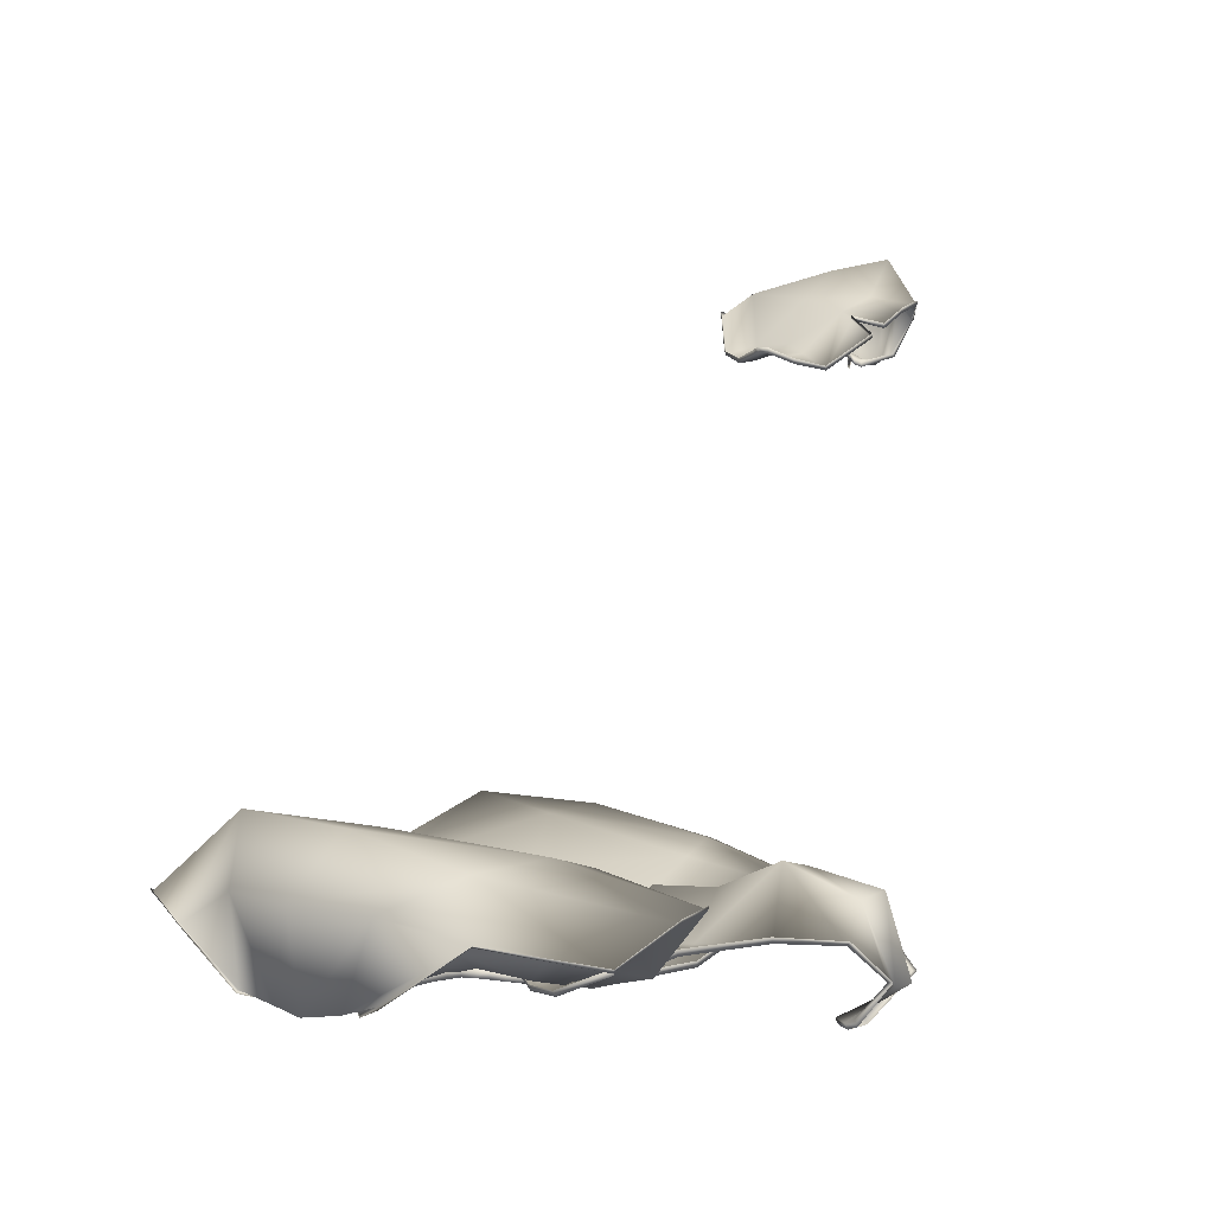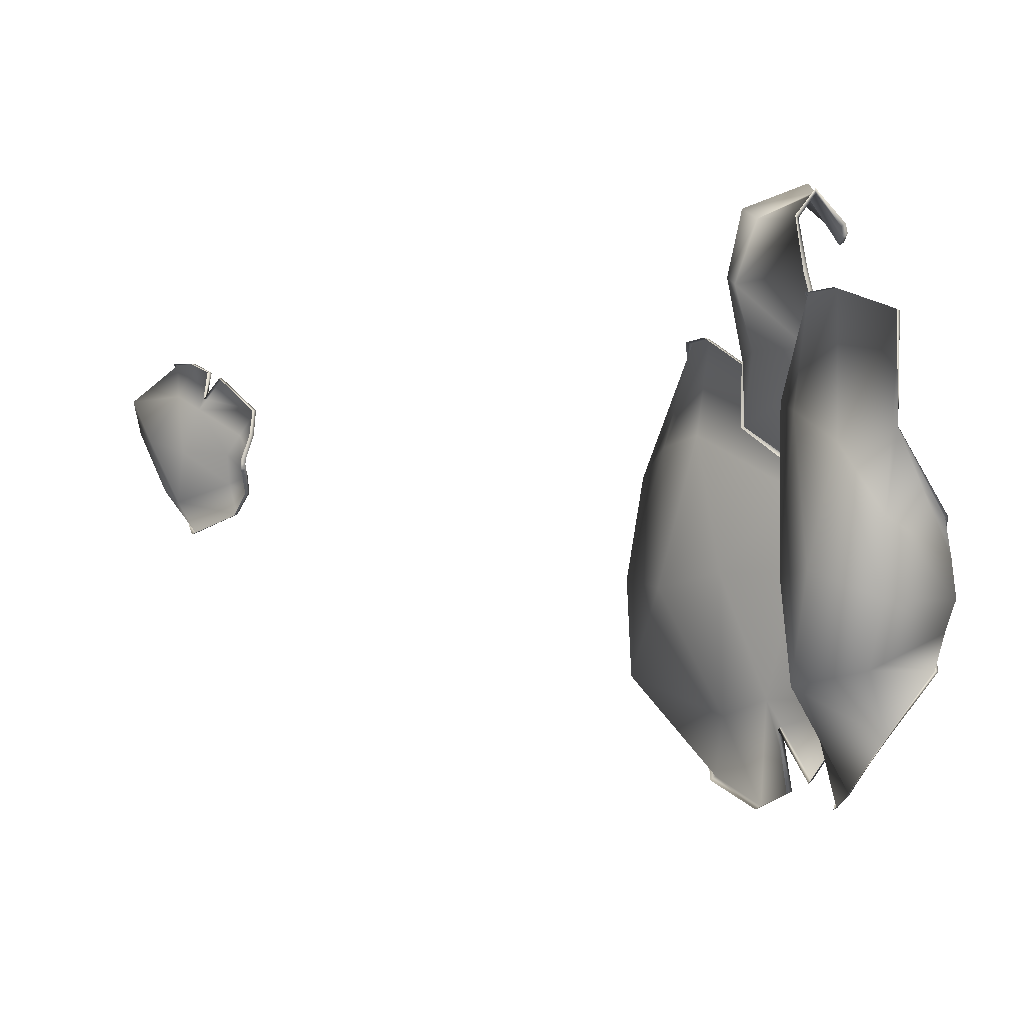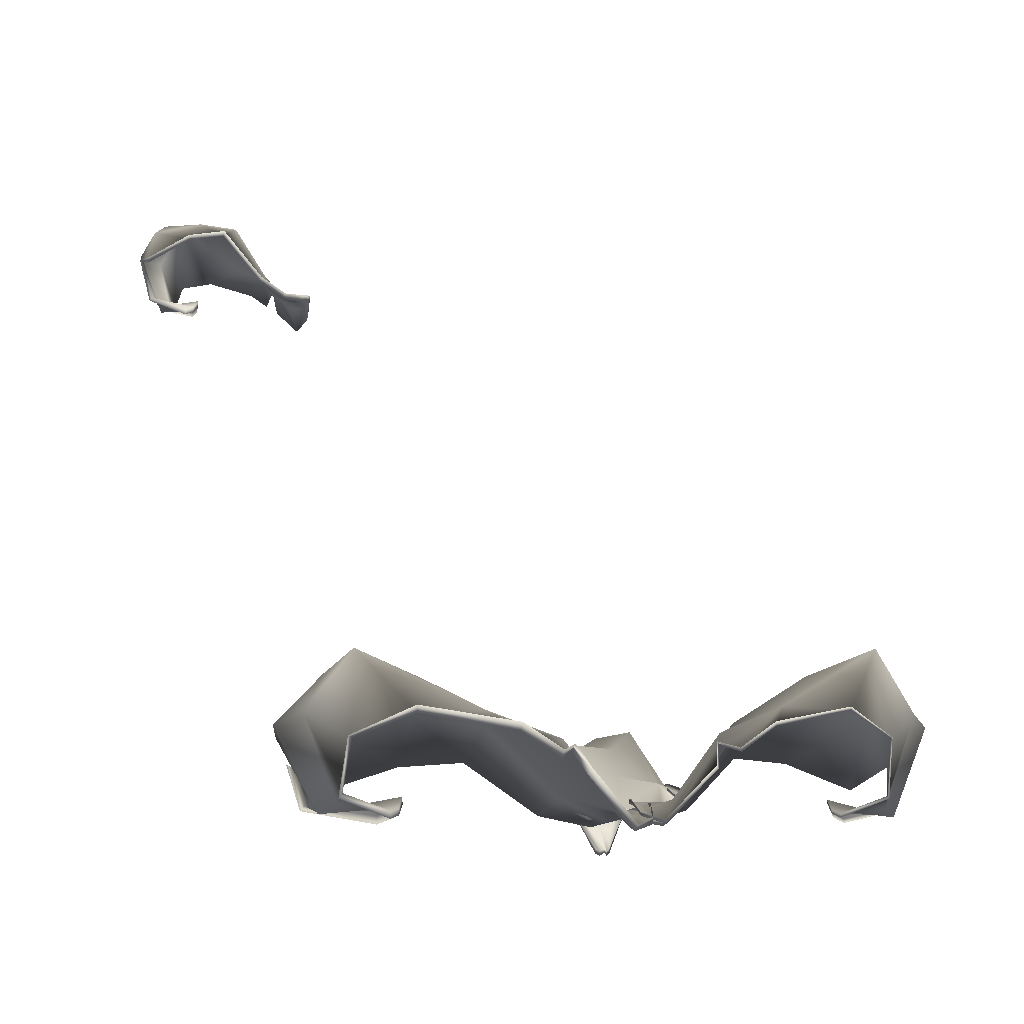
<metadata>
{"format":"obj","ext":"obj","renderer":"f3d","projection":"perspective","resolution":1024,"background":"white","views":[{"elev":-0.9,"azim":127.1,"up":"+Z"},{"elev":15.4,"azim":74.1,"up":"+Y"},{"elev":-11.3,"azim":9.2,"up":"+Z"}]}
</metadata>
<code>
o model_5
v 0.643 0.09164 0.7829
v 0.627 0.01904 0.7679
v 0.6427 0.08815 0.7616
v 0.7506 0.2565 0.7252
v 0.7356 0.5502 0.7134
v 0.6559 0.1653 0.7516
v 0.7309 0.5509 0.7334
v 0.6574 0.1666 0.773
v 0.8488 1.01 0.8149
v 0.8568 1.008 0.7984
v 1.103 1.479 1.159
v 0.627 0.01926 0.7896
v 0.6431 -0.04838 0.7671
v 0.6433 -0.0521 0.7883
v 0.6569 -0.117 0.76
v 0.6577 -0.1217 0.781
v 0.745 -0.4495 0.6667
v 0.743 -0.456 0.6869
v 0.8958 0.4805 0.8597
v 1.009 0.03482 0.8538
v 0.8584 0.01622 0.7754
v 0.9043 -0.3585 0.7594
v 0.7516 -0.2157 0.7275
v 0.9072 -0.767 0.6044
v 0.9007 -0.7742 0.6213
v 1.206 -1.166 0.8445
v 1.198 -1.173 0.8598
v 1.185 -0.8373 0.9934
v 1.179 -0.8446 1.011
v 1.324 -1.205 0.9223
v 1.32 -1.212 0.9416
v 1.501 -1.261 1.042
v 1.499 -1.268 1.061
v 1.859 -1.032 1.135
v 1.86 -1.042 1.153
v 2.046 -0.6597 1.03
v 2.057 -0.6699 1.034
v 2.022 -0.3311 0.7647
v 2.031 -0.3351 0.7502
v 1.773 -0.1031 0.6923
v 1.773 -0.1057 0.6708
v 1.724 -0.04759 0.7157
v 1.723 -0.0459 0.6942
v 2.006 -0.1389 0.7108
v 2.172 -0.2393 1.199
v 1.982 -0.3545 1.535
v 1.504 -0.7083 1.198
v 1.178 -0.6719 1.07
v 1.253 0.1064 1.213
v 1.137 0.9067 1.288
v 1.107 1.474 1.139
v 1.41 1.559 1.129
v 1.41 1.551 1.109
v 1.8 1.508 0.9576
v 1.596 0.1118 1.454
v 2 0.2568 1.476
v 2.233 0.1482 1.166
v 1.47 0.9416 1.352
v 1.93 0.882 1.308
v 1.796 1.497 0.94
v 2.027 0.9699 1.033
v 2.017 0.9584 1.026
v 2.045 0.4858 0.7428
v 2.155 0.5516 1.136
v 2.049 0.05218 0.6787
v 1.701 0.0002087 0.7727
v 1.7 -1.678e-05 0.7512
v 1.727 0.07924 0.7083
v 1.727 0.07676 0.6868
v 1.78 0.1424 0.6786
v 1.781 0.1444 0.6571
v 2.036 0.4809 0.7569
v 2.018 0.2591 0.701
v -1.252 0.1153 3.758
v -1.238 0.1408 3.733
v -1.252 0.1181 3.73
v -1.334 0.06594 3.707
v -1.342 -0.04286 3.699
v -1.264 0.09029 3.723
v -1.335 -0.04466 3.726
v -1.266 0.08916 3.752
v -1.434 -0.2026 3.783
v -1.446 -0.2 3.761
v -1.618 -0.3541 4.019
v -1.237 0.1403 3.763
v -1.246 0.1656 3.734
v -1.244 0.1681 3.762
v -1.251 0.1918 3.73
v -1.251 0.195 3.758
v -1.296 0.3223 3.67
v -1.292 0.3263 3.698
v -1.442 -0.004414 3.803
v -1.494 0.1694 3.803
v -1.393 0.1629 3.745
v -1.406 0.3041 3.737
v -1.31 0.2373 3.71
v -1.392 0.4545 3.636
v -1.381 0.4583 3.658
v -1.564 0.6267 3.807
v -1.552 0.6303 3.827
v -1.562 0.5028 3.904
v -1.552 0.5068 3.927
v -1.635 0.651 3.859
v -1.628 0.6551 3.885
v -1.745 0.6867 3.944
v -1.74 0.6916 3.97
v -1.988 0.6338 4.015
v -1.989 0.6413 4.041
v -2.128 0.5147 3.958
v -2.141 0.524 3.965
v -2.135 0.3962 3.791
v -2.147 0.401 3.773
v -1.99 0.2912 3.741
v -1.991 0.2936 3.712
v -1.961 0.2679 3.755
v -1.961 0.2668 3.726
v -2.139 0.3254 3.758
v -2.228 0.3719 4.074
v -2.093 0.3947 4.286
v -1.772 0.4835 4.048
v -1.564 0.4417 3.954
v -1.649 0.1627 4.05
v -1.612 -0.1408 4.095
v -1.624 -0.3495 3.993
v -1.826 -0.3547 4.006
v -1.826 -0.3483 3.98
v -2.085 -0.2983 3.901
v -1.868 0.191 4.219
v -2.137 0.1758 4.244
v -2.288 0.2384 4.054
v -1.829 -0.1223 4.145
v -2.127 -0.05639 4.13
v -2.08 -0.2907 3.877
v -2.206 -0.08052 3.959
v -2.192 -0.07375 3.95
v -2.2 0.1012 3.766
v -2.258 0.08601 4.031
v -2.177 0.26 3.736
v -1.947 0.247 3.793
v -1.947 0.2473 3.764
v -1.969 0.2201 3.75
v -1.969 0.2222 3.721
v -2.007 0.2037 3.731
v -2.009 0.2026 3.702
v -2.186 0.1028 3.784
v -2.167 0.1825 3.751
v 0.6445 0.02355 0.7401
v 0.6494 0.02287 0.6973
v 0.6981 -0.04128 0.7073
v 0.3789 0.3189 0.6606
v 0.3891 0.3256 0.7005
v 0.04976 0.669 0.782
v 0.03226 0.6577 0.7491
v -0.4503 0.9444 1.126
v -0.4557 0.931 1.086
v -0.8376 0.8408 1.096
v -0.8287 0.8263 1.056
v -1.259 0.5732 0.9248
v -1.242 0.5575 0.8894
v -1.28 -0.03779 1
v -1.247 -0.04714 0.9864
v -1.084 -0.4812 0.71
v -1.059 -0.4796 0.7382
v -0.6294 -0.6361 0.6242
v -0.6268 -0.6394 0.6673
v -0.5376 -0.666 0.6539
v -0.5411 -0.662 0.6969
v -0.4733 -0.7198 0.7183
v -0.9449 -0.668 0.6879
v -1.223 -0.4861 1.101
v -1.12 -0.06654 1.258
v -0.6282 0.2495 1.298
v -0.2398 0.4085 1.235
v 0.2238 0.1665 0.8084
v 0.4966 0.04925 0.671
v 0.7452 -0.09134 0.7134
v 0.6944 -0.03542 0.75
v 0.7449 -0.091 0.7567
v 0.7555 -0.1573 0.7128
v 0.7582 -0.1642 0.7555
v 0.7705 -0.2254 0.7061
v 0.7728 -0.2346 0.7483
v 0.8139 -0.5732 0.6134
v 0.8243 -0.5823 0.654
v 0.7046 -0.3689 0.6734
v 0.4783 -0.2255 0.7214
v 0.2933 -0.2961 0.8021
v 0.5888 -0.5863 0.7073
v 0.7646 -0.9517 0.5547
v 0.7861 -0.9571 0.5884
v 0.5992 -1.48 0.7965
v 0.6235 -1.484 0.8269
v 0.4791 -1.172 0.9431
v 0.4995 -1.179 0.978
v 0.4868 -1.579 0.8699
v 0.5015 -1.588 0.9088
v 0.31 -1.729 0.9891
v 0.323 -1.74 1.028
v -0.197 -1.723 1.083
v -0.1914 -1.743 1.121
v -0.5671 -1.492 0.9926
v -0.5823 -1.523 1.001
v -0.6844 -1.19 0.7461
v -0.7015 -1.208 0.7174
v -0.5108 -0.8506 0.6809
v -0.5096 -0.8559 0.6379
v -0.4796 -0.7778 0.7044
v -0.4794 -0.774 0.6613
v -0.7569 -1.013 0.6977
v -0.8956 -1.19 1.162
v -0.6358 -1.19 1.483
v 0.06156 -1.238 1.145
v 0.4144 -1.022 1.018
v -0.01689 -0.3703 1.16
v -0.4063 -0.5606 1.4
v -0.9242 -0.6602 1.423
v -1.134 -0.8849 1.131
v -0.8887 -0.867 0.6646
v -0.4754 -0.7201 0.7616
v 0.5465 0.05387 0.7401
v 0.5716 0.0417 0.7096
v 0.5481 0.05929 0.7079
v 0.4809 0.1915 0.7037
v 0.384 0.1671 0.69
v 0.5208 0.07383 0.7026
v 0.3854 0.1532 0.7198
v 0.5201 0.07056 0.7354
v 0.2349 0.2803 0.7945
v 0.2326 0.3009 0.7702
v 0.07226 0.5162 1.084
v 0.5719 0.03561 0.7421
v 0.5906 0.06368 0.7135
v 0.5937 0.05748 0.7457
v 0.6108 0.08308 0.7127
v 0.6145 0.07778 0.7447
v 0.7026 0.2093 0.6724
v 0.708 0.1999 0.7028
v 0.404 0.3554 0.819
v 0.5233 0.5274 0.7831
v 0.5519 0.3229 0.762
v 0.6614 0.3901 0.759
v 0.6319 0.2031 0.7124
v 0.7784 0.4148 0.6685
v 0.7855 0.4006 0.6954
v 0.8531 0.7955 0.7969
v 0.8607 0.7799 0.8224
v 0.7656 0.7376 0.8785
v 0.7721 0.7262 0.9072
v 0.8431 0.9393 0.8229
v 0.8478 0.9335 0.8542
v 0.8325 1.127 0.899
v 0.8384 1.12 0.9295
v 0.6909 1.517 0.9668
v 0.6977 1.516 0.9961
v 0.5151 1.777 0.9578
v 0.5184 1.795 0.9792
v 0.3673 1.888 0.7985
v 0.3655 1.916 0.7993
v 0.3169 1.688 0.617
v 0.3154 1.706 0.5896
v 0.3096 1.632 0.6001
v 0.3055 1.647 0.5712
v 0.2982 1.885 0.7735
v 0.3801 1.764 1.143
v 0.479 1.426 1.303
v 0.6606 1.085 0.9364
v 0.7248 0.7116 0.9296
v 0.4795 0.7776 0.9812
v 0.2633 0.5684 1.142
v 0.07309 0.5273 1.053
v -0.03772 0.8588 1.047
v -0.03425 0.8615 1.015
v -0.1571 1.318 0.9746
v 0.4152 1.038 1.165
v 0.2689 1.427 1.268
v 0.2408 1.8 1.179
v 0.1736 0.9078 1.122
v 0.05726 1.387 1.132
v -0.1521 1.318 0.9439
v -0.0212 1.626 1.008
v -0.01342 1.615 0.9825
v 0.08989 1.866 0.8227
v 0.1142 1.723 1.106
v 0.2253 1.924 0.7855
v 0.3035 1.583 0.6189
v 0.301 1.597 0.5897
v 0.2643 1.629 0.5999
v 0.2632 1.644 0.5713
v 0.2338 1.684 0.6187
v 0.2289 1.701 0.5912
v 0.0985 1.841 0.8198
v 0.165 1.872 0.7816
f 1 2 3
f 2 4 3
f 3 4 3
f 4 5 3
f 3 5 6
f 5 7 6
f 6 7 6
f 7 8 6
f 6 8 3
f 8 1 3
f 3 1 1
f 1 7 1
f 1 7 7
f 7 5 7
f 7 5 9
f 5 10 9
f 9 10 11
f 10 11 11
f 11 11 1
f 11 1 1
f 1 1 2
f 1 12 2
f 2 12 13
f 12 14 13
f 13 14 15
f 14 16 15
f 15 16 17
f 16 18 17
f 17 18 18
f 18 10 18
f 18 10 10
f 10 5 10
f 10 5 19
f 5 4 19
f 19 4 20
f 4 21 20
f 20 21 22
f 21 23 22
f 22 23 24
f 23 17 24
f 24 17 24
f 17 18 24
f 24 18 24
f 18 25 24
f 24 25 26
f 25 27 26
f 26 27 28
f 27 29 28
f 28 29 30
f 29 31 30
f 30 31 32
f 31 33 32
f 32 33 34
f 33 35 34
f 34 35 36
f 35 37 36
f 36 37 38
f 37 39 38
f 38 39 40
f 39 41 40
f 40 41 42
f 41 43 42
f 42 43 43
f 43 4 43
f 43 4 4
f 4 2 4
f 4 2 21
f 2 13 21
f 21 13 23
f 13 15 23
f 23 15 17
f 15 17 17
f 17 17 28
f 17 28 28
f 28 28 26
f 28 24 26
f 26 24 24
f 24 42 24
f 24 42 42
f 42 44 42
f 42 44 40
f 44 44 40
f 40 44 38
f 44 45 38
f 38 45 36
f 45 46 36
f 36 46 34
f 46 47 34
f 34 47 32
f 47 47 32
f 32 47 30
f 47 47 30
f 30 47 28
f 47 48 28
f 28 48 24
f 48 48 24
f 24 48 22
f 48 48 22
f 22 48 20
f 48 49 20
f 20 49 19
f 49 50 19
f 19 50 10
f 50 51 10
f 10 51 11
f 51 51 11
f 11 51 52
f 51 53 52
f 52 53 54
f 53 54 54
f 54 54 48
f 54 48 48
f 48 48 49
f 48 47 49
f 49 47 55
f 47 46 55
f 55 46 56
f 46 45 56
f 56 45 57
f 45 44 57
f 57 44 44
f 44 49 44
f 44 49 49
f 49 55 49
f 49 55 50
f 55 58 50
f 50 58 51
f 58 58 51
f 51 58 53
f 58 59 53
f 53 59 53
f 59 60 53
f 53 60 54
f 60 60 54
f 54 60 61
f 60 62 61
f 61 62 63
f 62 63 63
f 63 63 55
f 63 55 55
f 55 55 58
f 55 56 58
f 58 56 59
f 56 57 59
f 59 57 64
f 57 57 64
f 64 57 65
f 57 44 65
f 65 44 65
f 44 42 65
f 65 42 66
f 42 43 66
f 66 43 66
f 43 67 66
f 66 67 68
f 67 69 68
f 68 69 70
f 69 71 70
f 70 71 72
f 71 63 72
f 72 63 72
f 63 62 72
f 72 62 73
f 62 64 73
f 73 64 73
f 64 65 73
f 73 65 73
f 65 66 73
f 73 66 73
f 66 68 73
f 73 68 72
f 68 70 72
f 72 70 70
f 70 62 70
f 70 62 62
f 62 60 62
f 62 60 64
f 60 59 64
f 64 59 59
f 59 74 59
f 59 74 74
f 74 75 74
f 74 75 76
f 75 77 76
f 76 77 76
f 77 78 76
f 76 78 79
f 78 80 79
f 79 80 79
f 80 81 79
f 79 81 76
f 81 74 76
f 76 74 74
f 74 80 74
f 74 80 80
f 80 78 80
f 80 78 82
f 78 83 82
f 82 83 84
f 83 84 84
f 84 84 74
f 84 74 74
f 74 74 75
f 74 85 75
f 75 85 86
f 85 87 86
f 86 87 88
f 87 89 88
f 88 89 90
f 89 91 90
f 90 91 91
f 91 83 91
f 91 83 83
f 83 78 83
f 83 78 92
f 78 77 92
f 92 77 93
f 77 94 93
f 93 94 95
f 94 96 95
f 95 96 97
f 96 90 97
f 97 90 97
f 90 91 97
f 97 91 97
f 91 98 97
f 97 98 99
f 98 100 99
f 99 100 101
f 100 102 101
f 101 102 103
f 102 104 103
f 103 104 105
f 104 106 105
f 105 106 107
f 106 108 107
f 107 108 109
f 108 110 109
f 109 110 111
f 110 112 111
f 111 112 113
f 112 114 113
f 113 114 115
f 114 116 115
f 115 116 116
f 116 77 116
f 116 77 77
f 77 75 77
f 77 75 94
f 75 86 94
f 94 86 96
f 86 88 96
f 96 88 90
f 88 90 90
f 90 90 101
f 90 101 101
f 101 101 99
f 101 97 99
f 99 97 97
f 97 115 97
f 97 115 115
f 115 117 115
f 115 117 113
f 117 117 113
f 113 117 111
f 117 118 111
f 111 118 109
f 118 119 109
f 109 119 107
f 119 120 107
f 107 120 105
f 120 121 105
f 105 121 103
f 121 121 103
f 103 121 101
f 121 121 101
f 101 121 97
f 121 121 97
f 97 121 95
f 121 121 95
f 95 121 93
f 121 122 93
f 93 122 92
f 122 123 92
f 92 123 83
f 123 124 83
f 83 124 84
f 124 124 84
f 84 124 125
f 124 126 125
f 125 126 127
f 126 127 127
f 127 127 121
f 127 121 121
f 121 121 122
f 121 120 122
f 122 120 128
f 120 119 128
f 128 119 129
f 119 118 129
f 129 118 130
f 118 117 130
f 130 117 117
f 117 122 117
f 117 122 122
f 122 128 122
f 122 128 123
f 128 131 123
f 123 131 124
f 131 131 124
f 124 131 126
f 131 132 126
f 126 132 126
f 132 133 126
f 126 133 127
f 133 133 127
f 127 133 134
f 133 135 134
f 134 135 136
f 135 136 136
f 136 136 128
f 136 128 128
f 128 128 131
f 128 129 131
f 131 129 132
f 129 130 132
f 132 130 137
f 130 130 137
f 137 130 138
f 130 117 138
f 138 117 138
f 117 115 138
f 138 115 139
f 115 116 139
f 139 116 139
f 116 140 139
f 139 140 141
f 140 142 141
f 141 142 143
f 142 144 143
f 143 144 145
f 144 136 145
f 145 136 145
f 136 135 145
f 145 135 146
f 135 137 146
f 146 137 146
f 137 138 146
f 146 138 146
f 138 139 146
f 146 139 146
f 139 141 146
f 146 141 145
f 141 143 145
f 145 143 143
f 143 135 143
f 143 135 135
f 135 133 135
f 135 133 137
f 133 132 137
f 137 132 132
f 132 147 132
f 132 147 147
f 147 148 147
f 147 148 149
f 148 148 149
f 149 148 150
f 148 151 150
f 150 151 150
f 151 152 150
f 150 152 153
f 152 154 153
f 153 154 155
f 154 156 155
f 155 156 157
f 156 158 157
f 157 158 159
f 158 160 159
f 159 160 161
f 160 162 161
f 161 162 163
f 162 164 163
f 163 164 165
f 164 166 165
f 165 166 167
f 166 168 167
f 167 168 168
f 168 148 168
f 168 148 148
f 148 147 148
f 148 147 151
f 147 151 151
f 151 151 165
f 151 165 165
f 165 165 163
f 165 167 163
f 163 167 163
f 167 169 163
f 163 169 161
f 169 170 161
f 161 170 159
f 170 171 159
f 159 171 157
f 171 172 157
f 157 172 155
f 172 173 155
f 155 173 153
f 173 174 153
f 153 174 150
f 174 175 150
f 150 175 149
f 175 176 149
f 149 176 177
f 176 176 177
f 177 176 178
f 176 179 178
f 178 179 180
f 179 181 180
f 180 181 182
f 181 183 182
f 182 183 184
f 183 184 184
f 184 184 149
f 184 149 149
f 149 149 147
f 149 177 147
f 147 177 177
f 177 183 177
f 177 183 183
f 183 181 183
f 183 181 185
f 181 179 185
f 185 179 186
f 179 176 186
f 186 176 186
f 176 175 186
f 186 175 187
f 175 174 187
f 187 174 174
f 174 187 174
f 174 187 187
f 187 188 187
f 187 188 186
f 188 188 186
f 186 188 185
f 188 189 185
f 185 189 183
f 189 189 183
f 183 189 184
f 189 189 184
f 184 189 190
f 189 191 190
f 190 191 192
f 191 193 192
f 192 193 194
f 193 195 194
f 194 195 196
f 195 197 196
f 196 197 198
f 197 199 198
f 198 199 200
f 199 201 200
f 200 201 202
f 201 203 202
f 202 203 204
f 203 205 204
f 204 205 206
f 205 207 206
f 206 207 208
f 207 208 208
f 208 208 189
f 208 189 189
f 189 189 191
f 189 193 191
f 191 193 193
f 193 207 193
f 193 207 207
f 207 205 207
f 207 205 209
f 205 203 209
f 209 203 210
f 203 201 210
f 210 201 211
f 201 199 211
f 211 199 212
f 199 197 212
f 212 197 213
f 197 195 213
f 213 195 213
f 195 193 213
f 213 193 213
f 193 189 213
f 213 189 213
f 189 188 213
f 213 188 213
f 188 187 213
f 213 187 214
f 187 174 214
f 214 174 214
f 174 173 214
f 214 173 215
f 173 172 215
f 215 172 216
f 172 171 216
f 216 171 217
f 171 170 217
f 217 170 170
f 170 213 170
f 170 213 213
f 213 214 213
f 213 214 212
f 214 215 212
f 212 215 211
f 215 216 211
f 211 216 210
f 216 217 210
f 210 217 209
f 217 218 209
f 209 218 207
f 218 219 207
f 207 219 208
f 219 219 208
f 208 219 168
f 219 219 168
f 168 219 167
f 219 219 167
f 167 219 169
f 219 218 169
f 169 218 170
f 218 217 170
f 170 217 217
f 217 220 217
f 217 220 220
f 220 221 220
f 220 221 222
f 221 223 222
f 222 223 222
f 223 224 222
f 222 224 225
f 224 226 225
f 225 226 225
f 226 227 225
f 225 227 222
f 227 220 222
f 222 220 220
f 220 226 220
f 220 226 226
f 226 224 226
f 226 224 228
f 224 229 228
f 228 229 230
f 229 230 230
f 230 230 220
f 230 220 220
f 220 220 221
f 220 231 221
f 221 231 232
f 231 233 232
f 232 233 234
f 233 235 234
f 234 235 236
f 235 237 236
f 236 237 237
f 237 229 237
f 237 229 229
f 229 224 229
f 229 224 238
f 224 223 238
f 238 223 239
f 223 240 239
f 239 240 241
f 240 242 241
f 241 242 243
f 242 236 243
f 243 236 243
f 236 237 243
f 243 237 243
f 237 244 243
f 243 244 245
f 244 246 245
f 245 246 247
f 246 248 247
f 247 248 249
f 248 250 249
f 249 250 249
f 250 251 249
f 249 251 247
f 251 247 247
f 247 247 223
f 247 223 223
f 223 223 240
f 223 221 240
f 240 221 240
f 221 232 240
f 240 232 242
f 232 234 242
f 242 234 236
f 234 236 236
f 236 236 247
f 236 247 247
f 247 247 245
f 247 243 245
f 245 243 243
f 243 250 243
f 243 250 250
f 250 252 250
f 250 252 251
f 252 252 251
f 251 252 253
f 252 254 253
f 253 254 255
f 254 256 255
f 255 256 257
f 256 258 257
f 257 258 259
f 258 260 259
f 259 260 261
f 260 262 261
f 261 262 262
f 262 261 262
f 262 261 261
f 261 263 261
f 261 263 259
f 263 263 259
f 259 263 257
f 263 264 257
f 257 264 255
f 264 265 255
f 255 265 253
f 265 266 253
f 253 266 251
f 266 267 251
f 251 267 247
f 267 267 247
f 247 267 243
f 267 267 243
f 243 267 241
f 267 267 241
f 241 267 239
f 267 268 239
f 239 268 238
f 268 269 238
f 238 269 229
f 269 270 229
f 229 270 230
f 270 270 230
f 230 270 271
f 270 272 271
f 271 272 273
f 272 273 273
f 273 273 267
f 273 267 267
f 267 267 268
f 267 266 268
f 268 266 274
f 266 265 274
f 274 265 275
f 265 264 275
f 275 264 276
f 264 263 276
f 276 263 263
f 263 268 263
f 263 268 268
f 268 274 268
f 268 274 269
f 274 277 269
f 269 277 270
f 277 277 270
f 270 277 272
f 277 278 272
f 272 278 272
f 278 279 272
f 272 279 273
f 279 279 273
f 273 279 280
f 279 281 280
f 280 281 282
f 281 282 282
f 282 282 274
f 282 274 274
f 274 274 277
f 274 275 277
f 277 275 278
f 275 276 278
f 278 276 283
f 276 276 283
f 283 276 284
f 276 263 284
f 284 263 284
f 263 261 284
f 284 261 285
f 261 262 285
f 285 262 285
f 262 286 285
f 285 286 287
f 286 288 287
f 287 288 289
f 288 290 289
f 289 290 291
f 290 282 291
f 291 282 291
f 282 281 291
f 291 281 292
f 281 283 292
f 292 283 292
f 283 284 292
f 292 284 292
f 284 285 292
f 292 285 292
f 285 287 292
f 292 287 291
f 287 289 291
f 291 289 289
f 289 281 289
f 289 281 281
f 281 279 281
f 281 279 283
f 279 278 283

</code>
